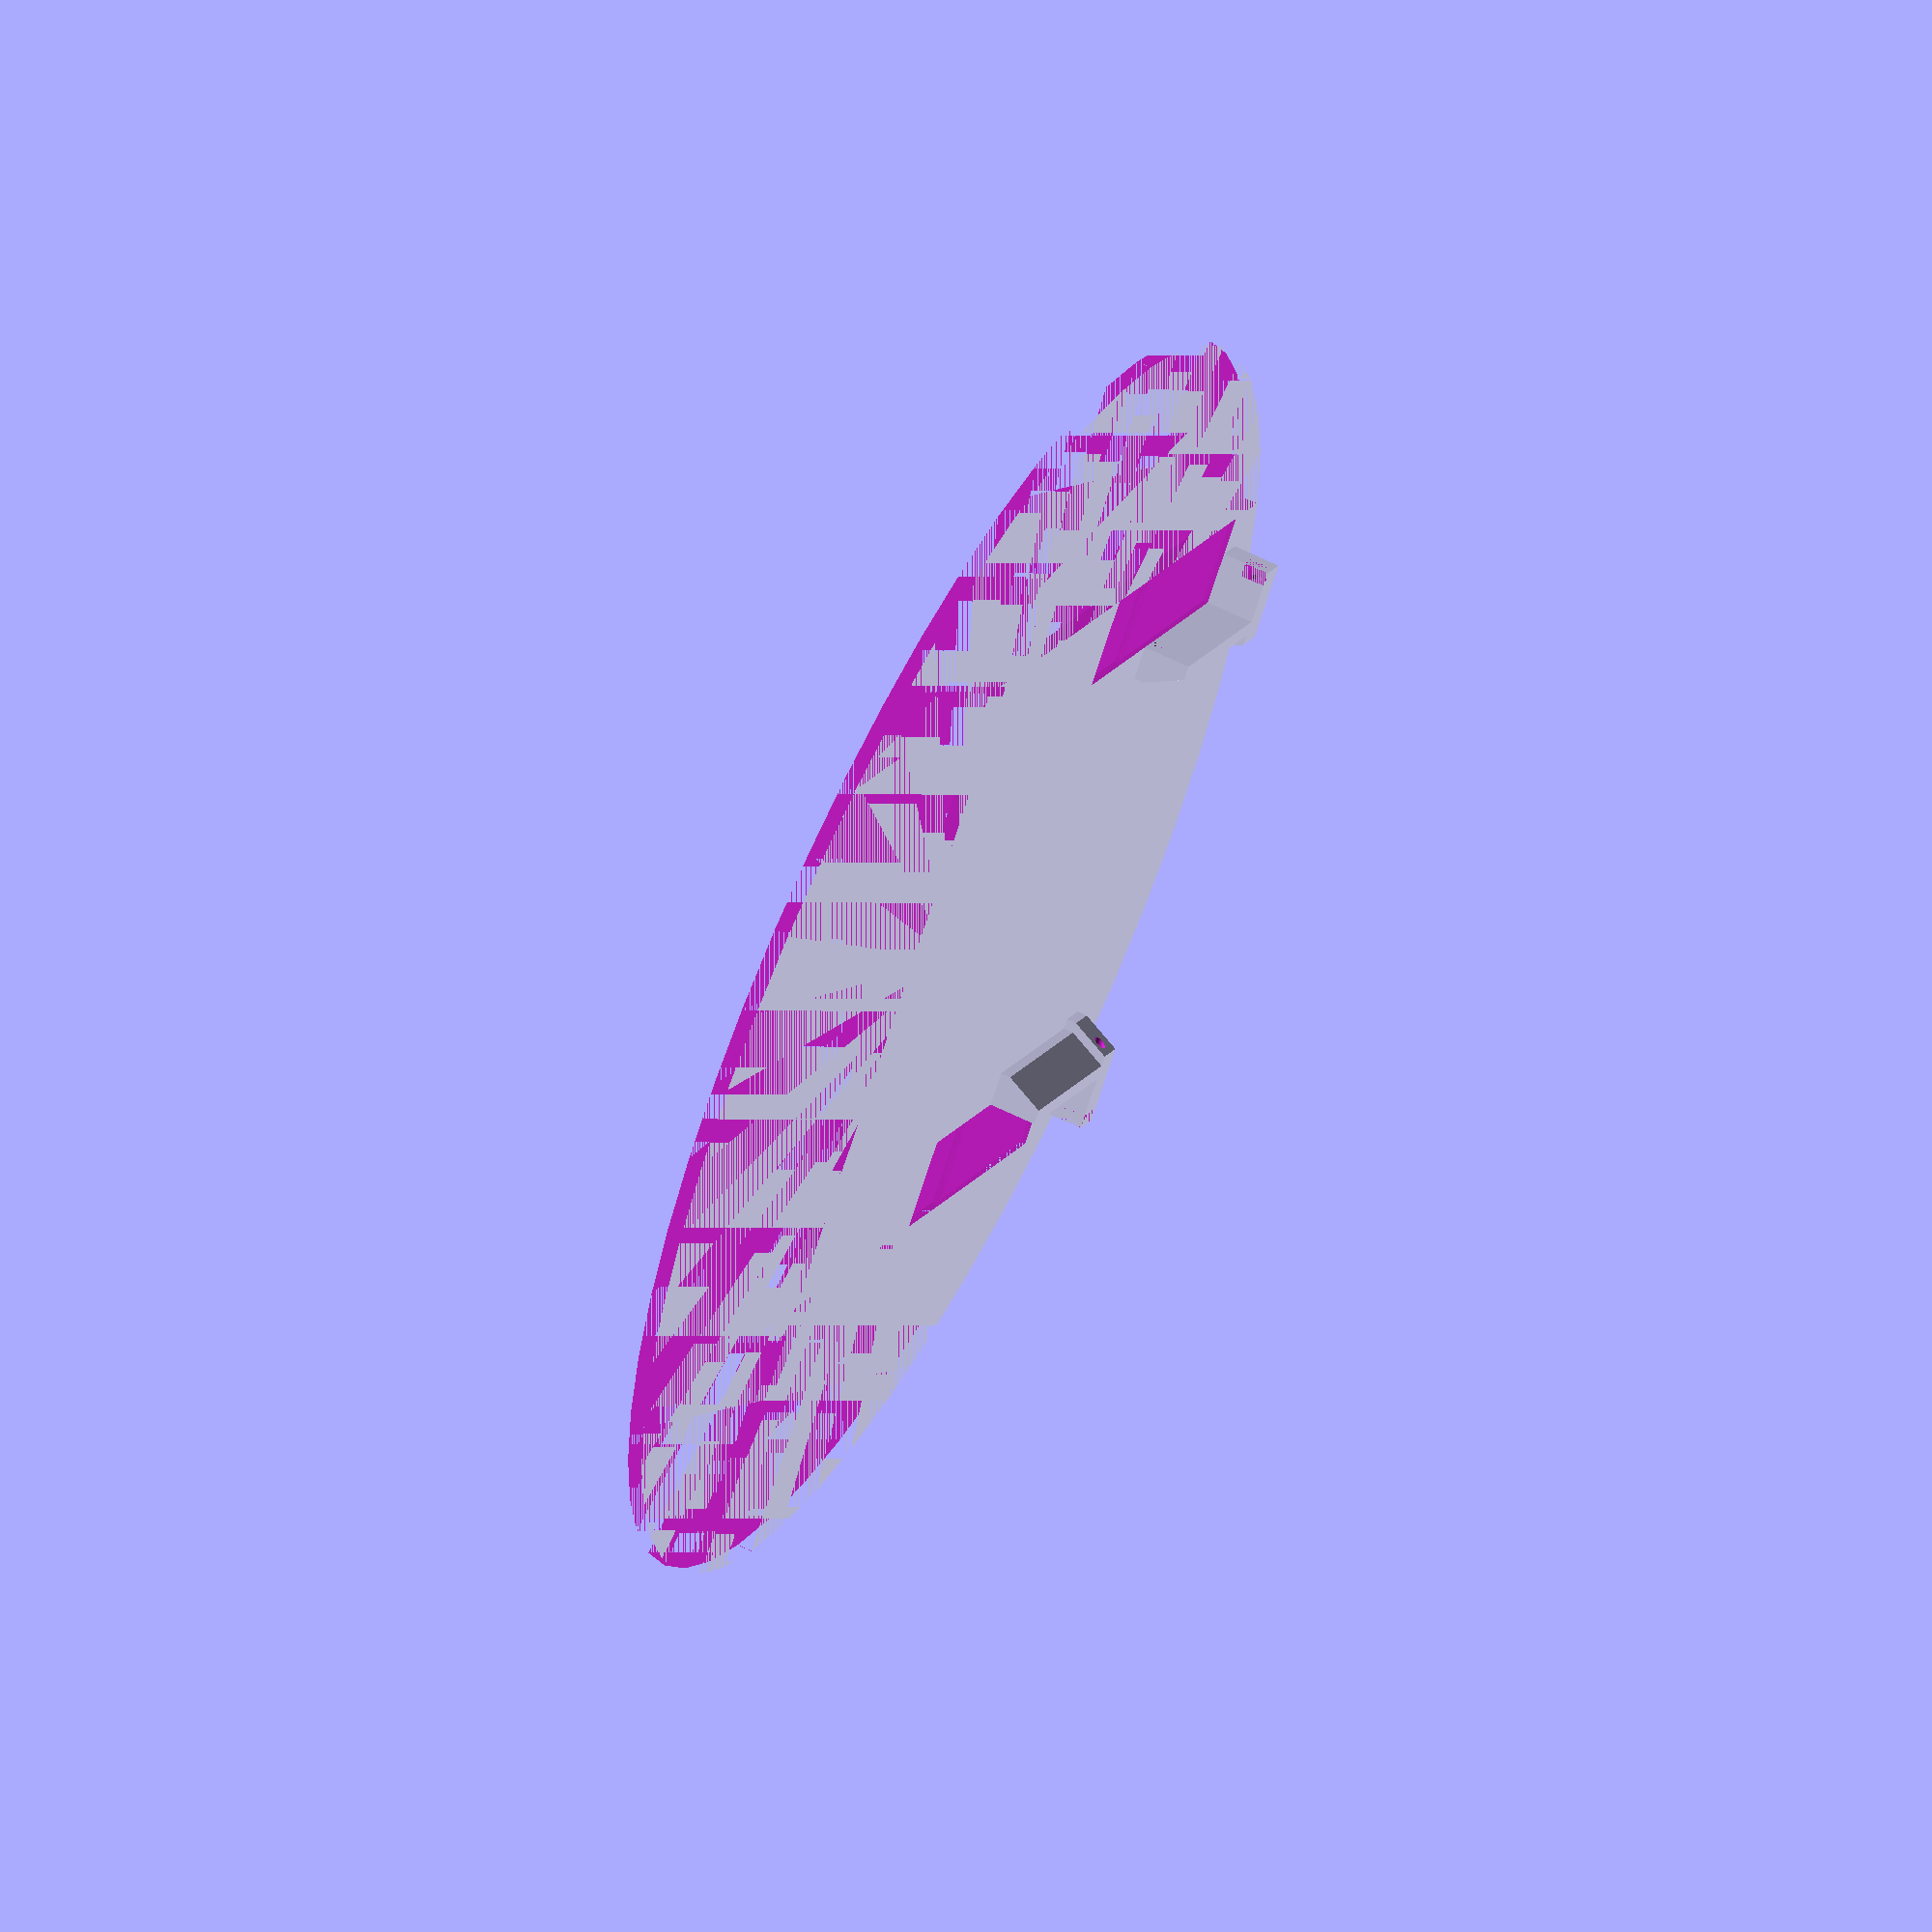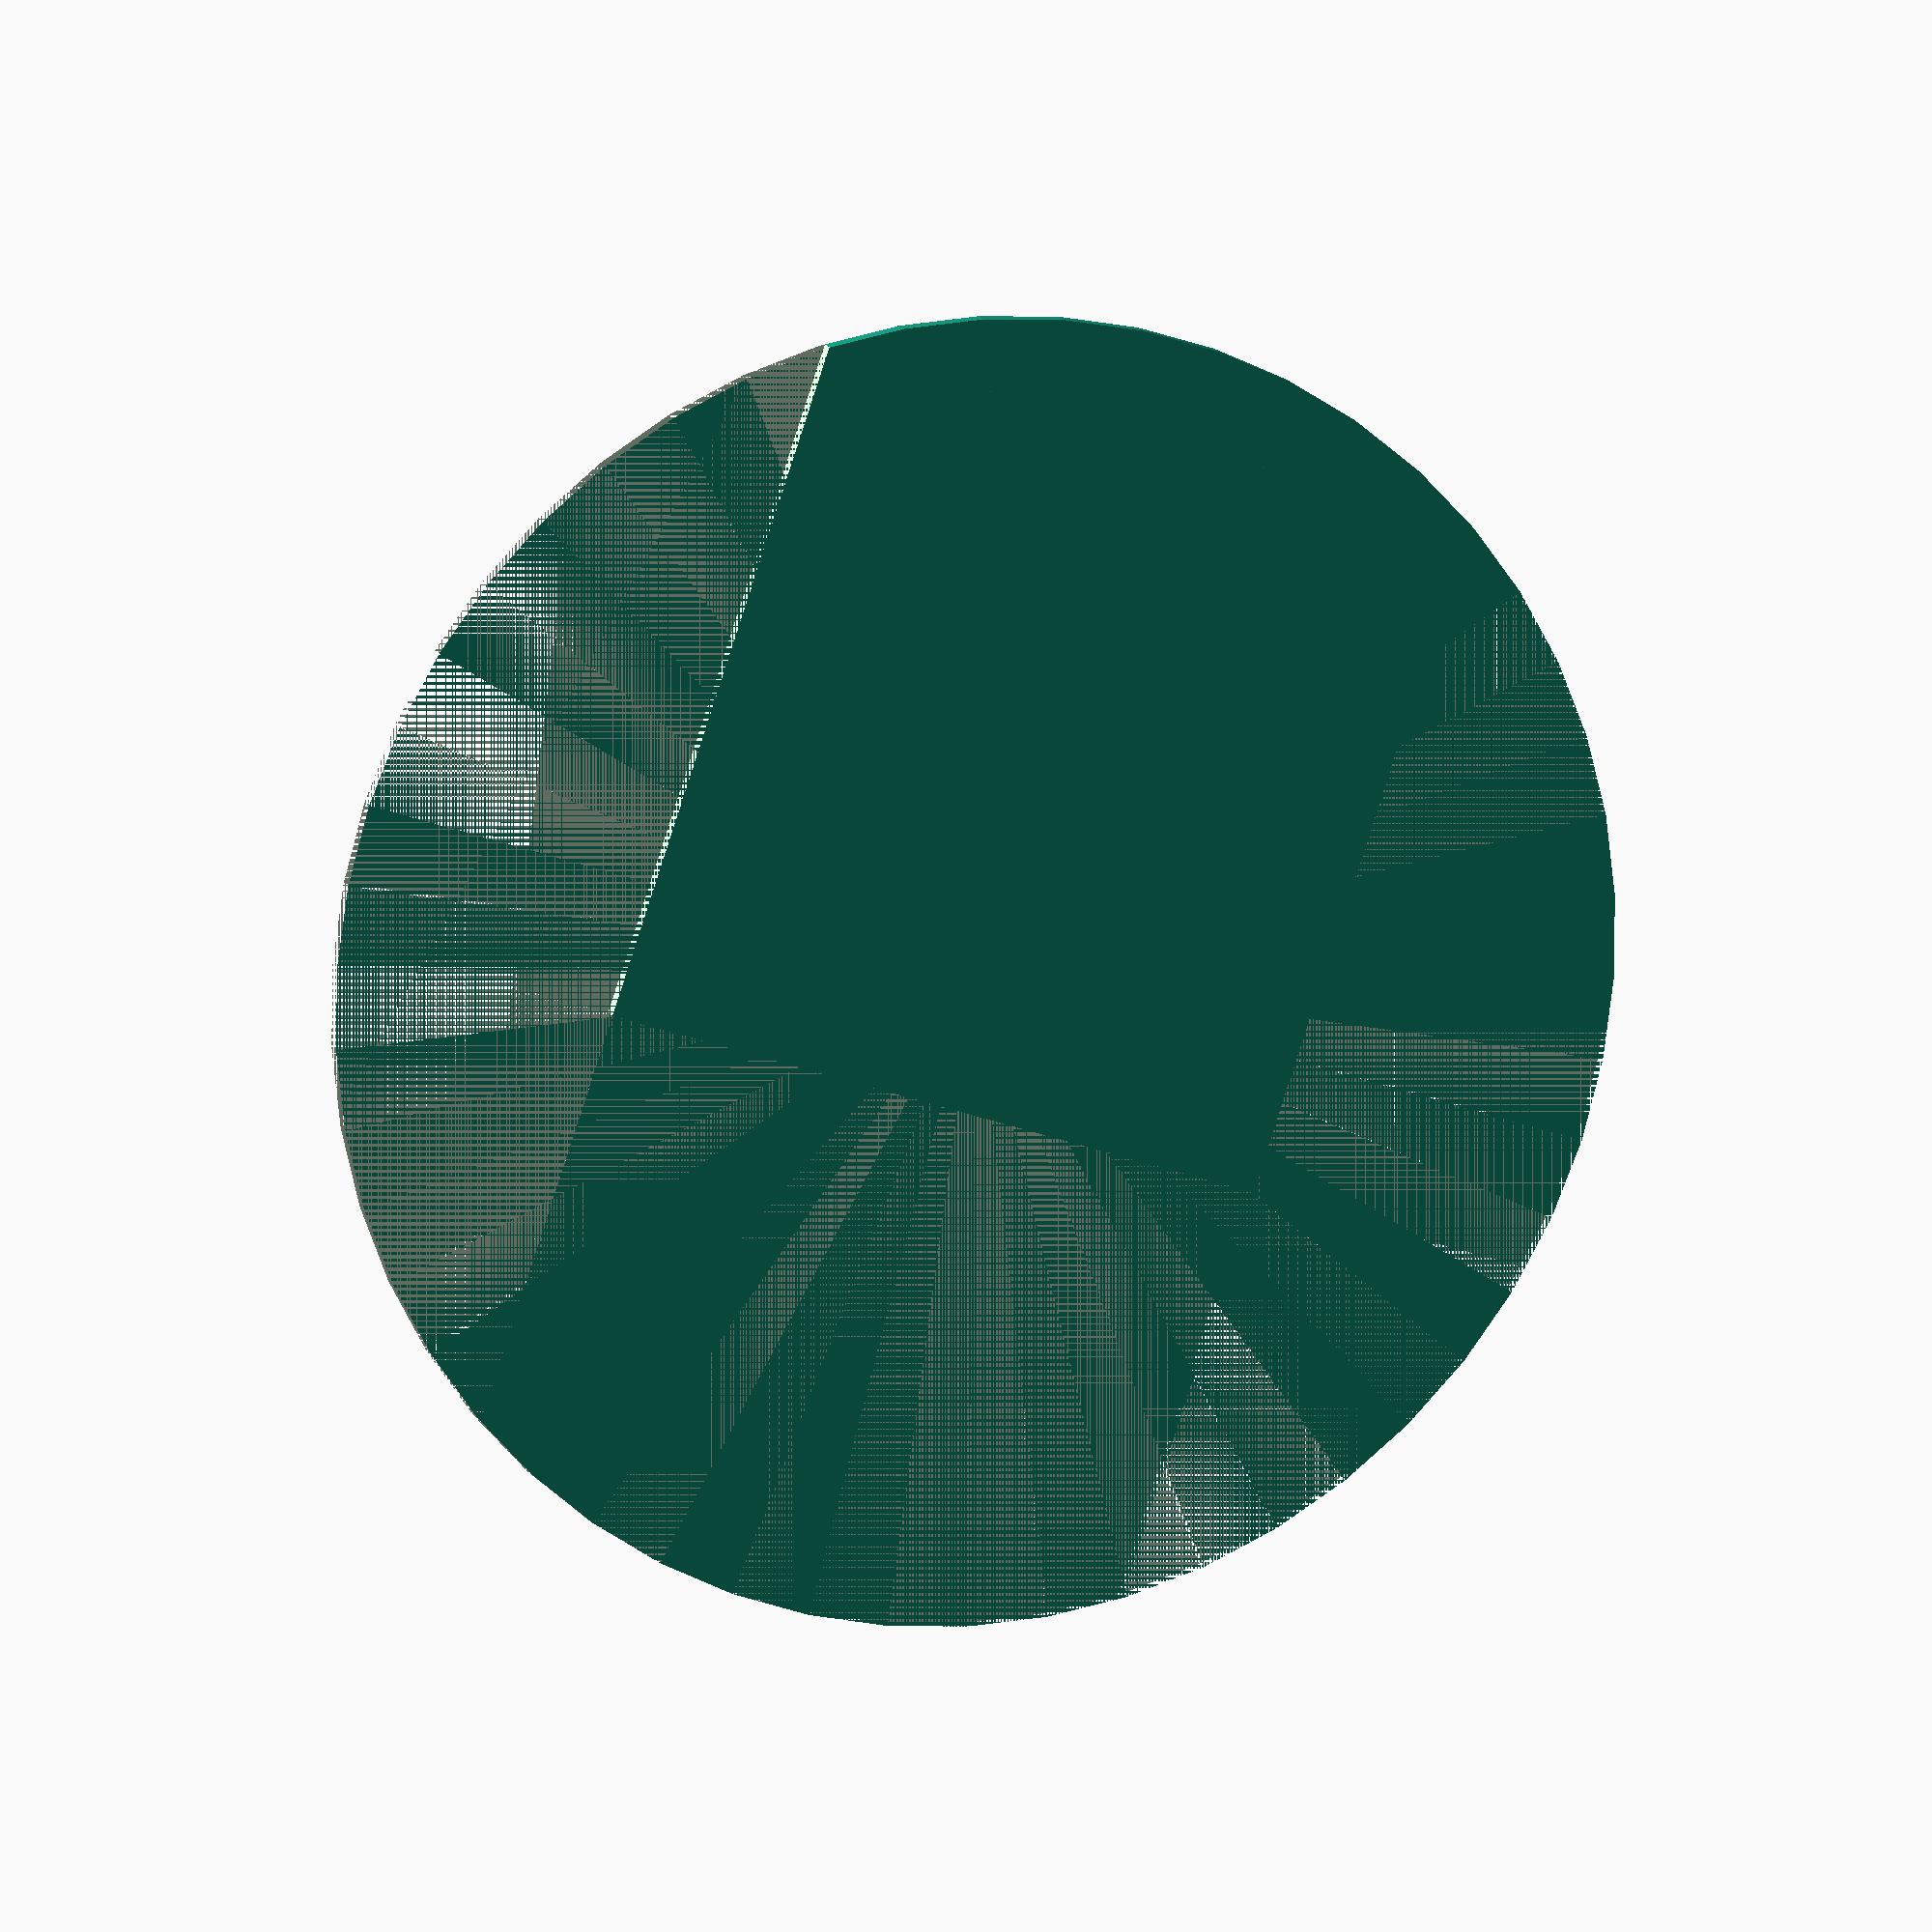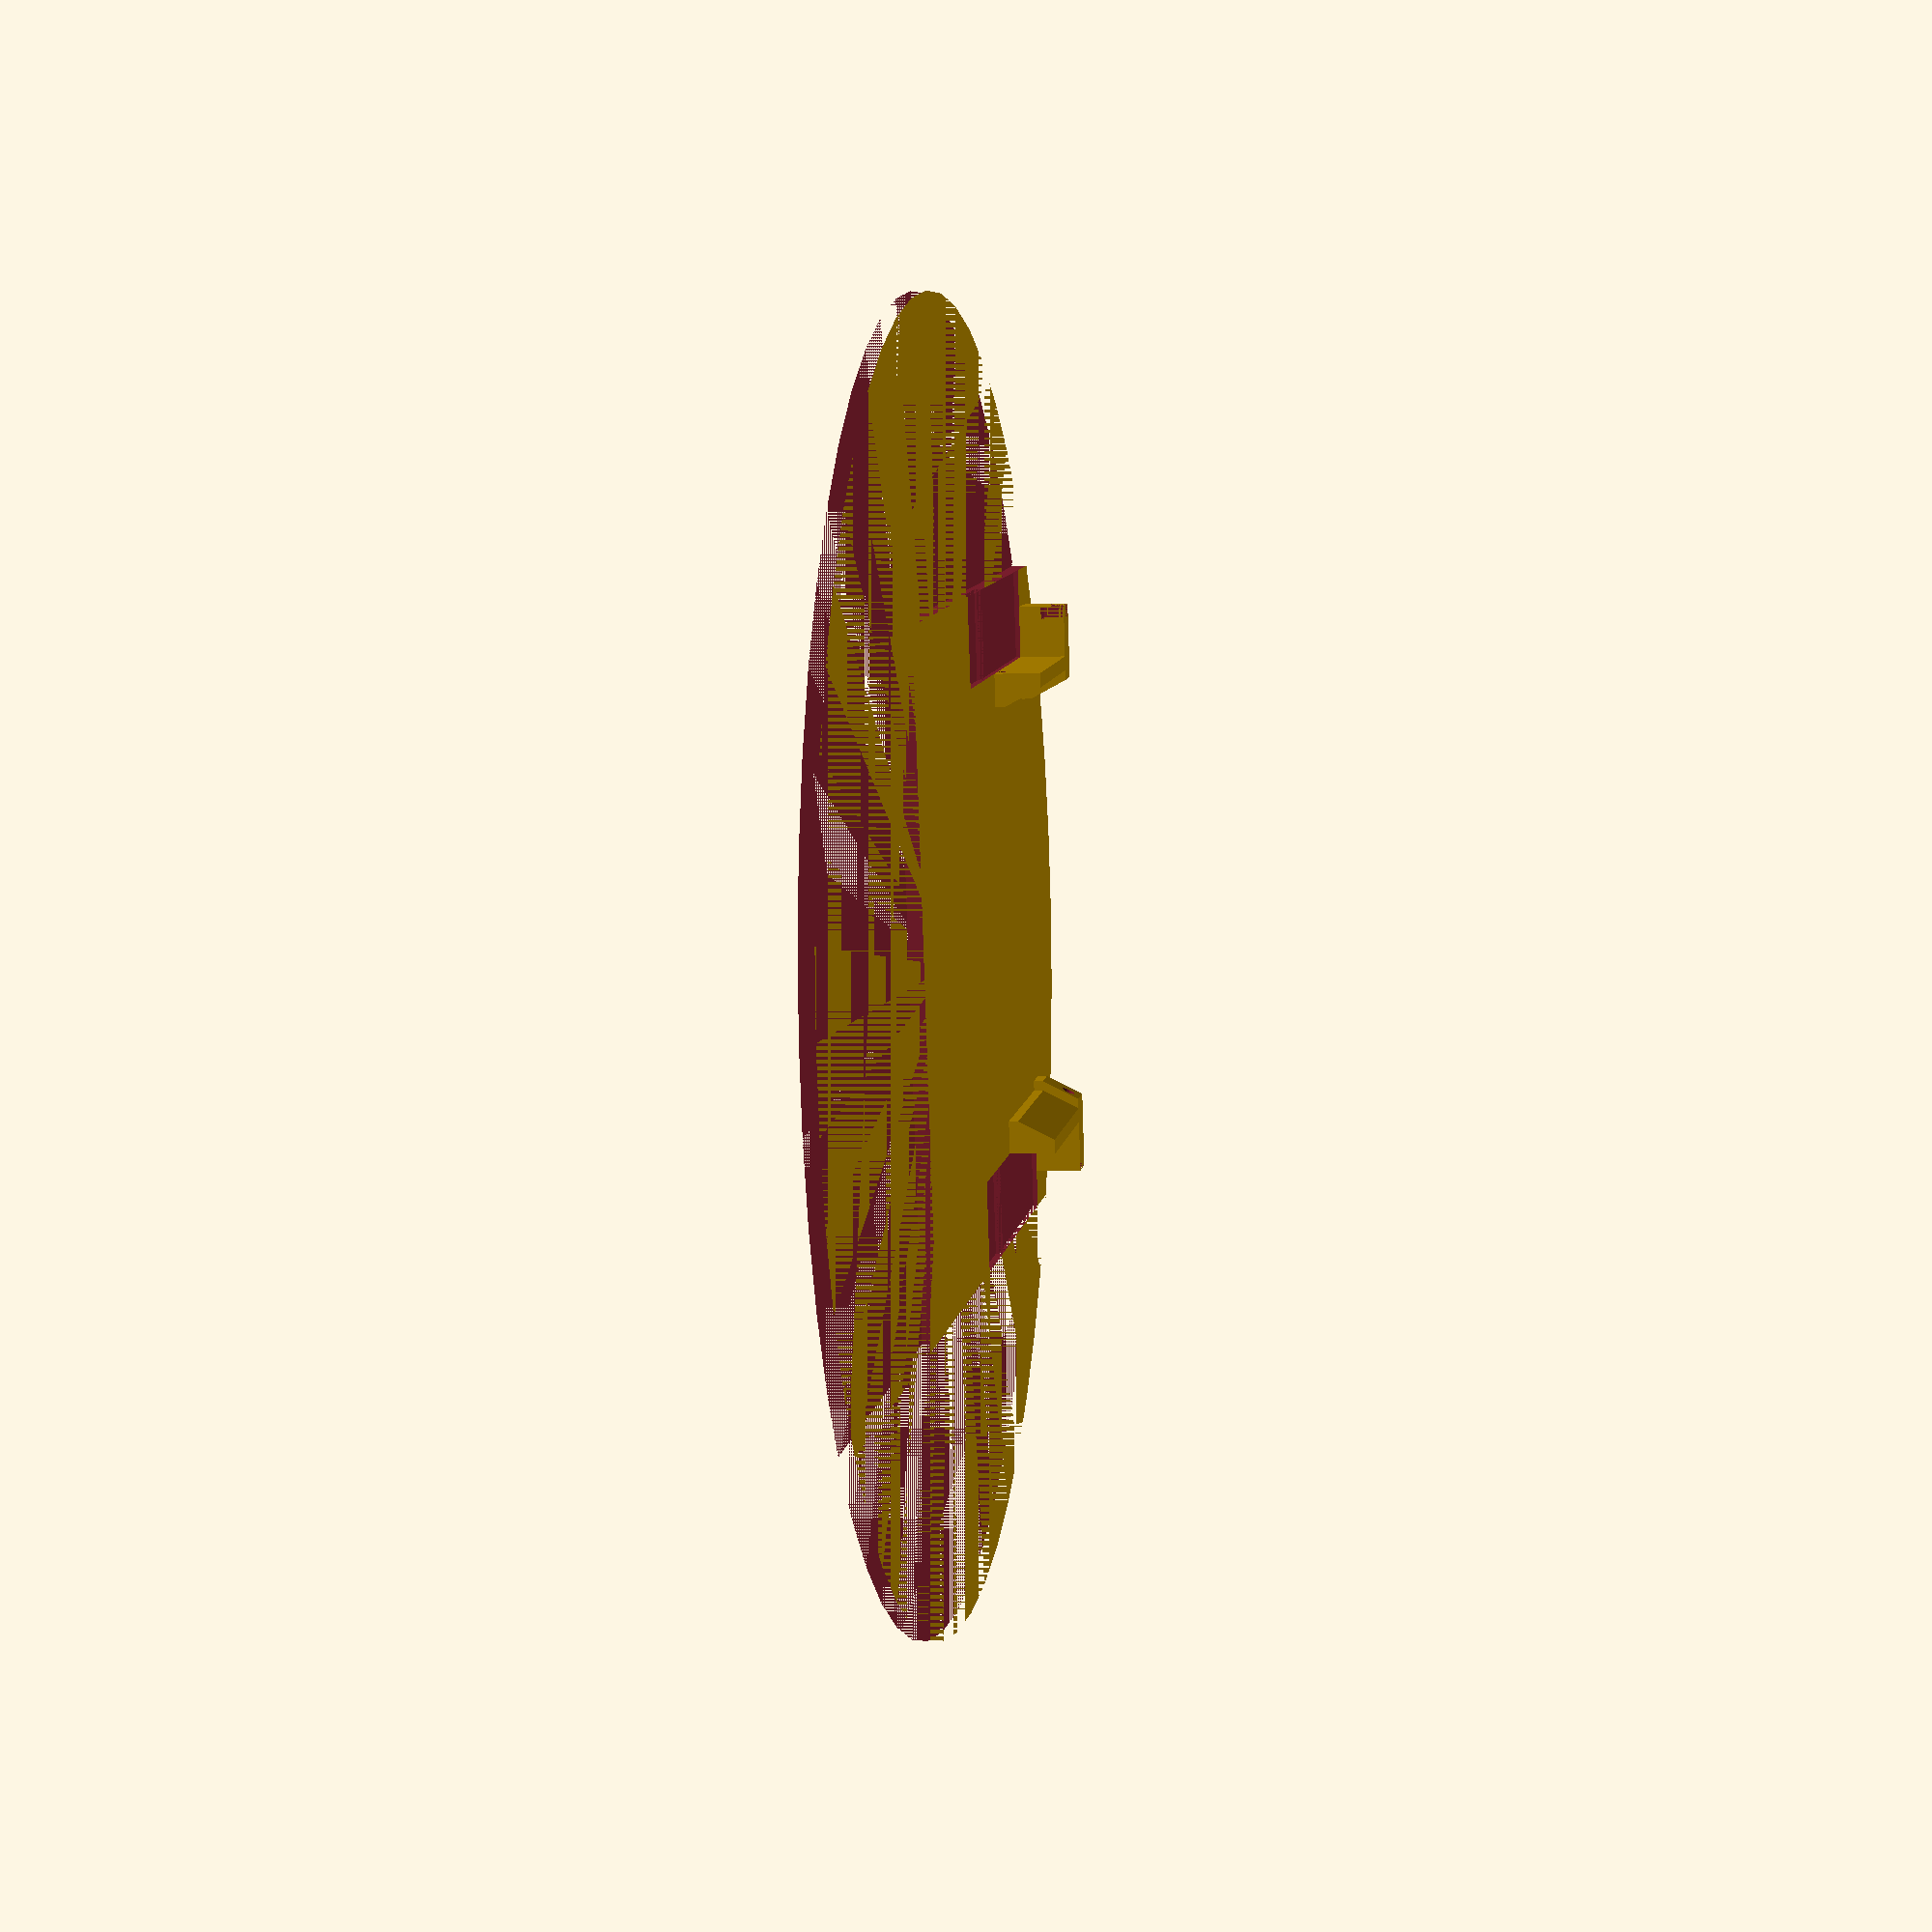
<openscad>
$fn = 50;

module step1()
{
    union()
    {
        translate([-70, 0, 0])
            cube([140, 140, 3]);
        translate([0, 27.5, 0])
            cylinder(3, 132.5, 132.5);
    }
}

module step2()
{
    difference()
    {
        step1();
        mirror([1, 0, 0])
        translate([-132.5, -100, 0])
            cube([62.5, 300, 3]);
        translate([-132.5, -100, 0])
            cube([62.5, 300, 3]);
        translate([-132.5, -120, 0])
            cube([265, 120, 3]);
    }
}

module step3()
{
    difference()
    {
        step2();
        mirror([1, 0, 0])
        {
            // Gearbox
            translate([-70, 80, 2])
                cube([18.8, 48.2, 1.5]);
            // Motor
            translate([-70, 63, 1.5])
                cube([18.8, 17, 2]);
        }
        {
            // Gearbox
            translate([-70, 80, 2])
                cube([18.8, 48.2, 1.5]);
            // Motor
            translate([-70, 63, 1.5])
                cube([18.8, 17, 2]);
        }
    }
}

module step4()
{
    union()
    {
        step3();
        mirror([1, 0, 0])
        difference()
        {
            translate([-62.1, 128.2, 3])
            {
                hull()
                {
                    cube([20, 6, 2]);
                    translate([0, 0, 7.72])
                        cube([16, 6, 2]);
                }
            }
            translate([-62.1, 128.2, 7.72])
                cube([2.8, 5, 5]);
            translate([-62.1, 130.7, 10.22])
                rotate([0, 90, 0])
                    cylinder(20, 1.25, 1.25);
        }
        difference()
        {
            translate([-62.1, 128.2, 3])
            {
                hull()
                {
                    cube([20, 6, 2]);
                    translate([0, 0, 7.72])
                        cube([16, 6, 2]);
                }
            }
            translate([-62.1, 128.2, 7.72])
                cube([2.8, 5, 5]);
            translate([-62.1, 130.7, 10.22])
                rotate([0, 90, 0])
                    cylinder(20, 1.25, 1.25);
        }
        mirror([1, 0, 0])
        difference()
        {
            translate([-51.2, 93, 3])
            {
                hull()
                {
                    cube([7, 35.2, 2]);
                    translate([0, 0, 7.72])
                    {
                        cube([3, 35.2, 2]);
                    }
                }
            }
            translate([-51.2, 96.85, 4.42])
                rotate([0, 90, 0])
                    cylinder(4, 1.25, 1.25);
        }
        difference()
        {
            translate([-51.2, 93, 3])
            {
                hull()
                {
                    cube([7, 35.2, 2]);
                    translate([0, 0, 7.72])
                    {
                        cube([3, 35.2, 2]);
                    }
                }
            }
            translate([-51.2, 96.85, 4.42])
                rotate([0, 90, 0])
                    cylinder(4, 1.25, 1.25);
        }
    }
}

step4();
</openscad>
<views>
elev=120.8 azim=310.2 roll=242.5 proj=o view=solid
elev=347.0 azim=341.3 roll=162.8 proj=o view=solid
elev=1.9 azim=78.8 roll=279.8 proj=p view=wireframe
</views>
